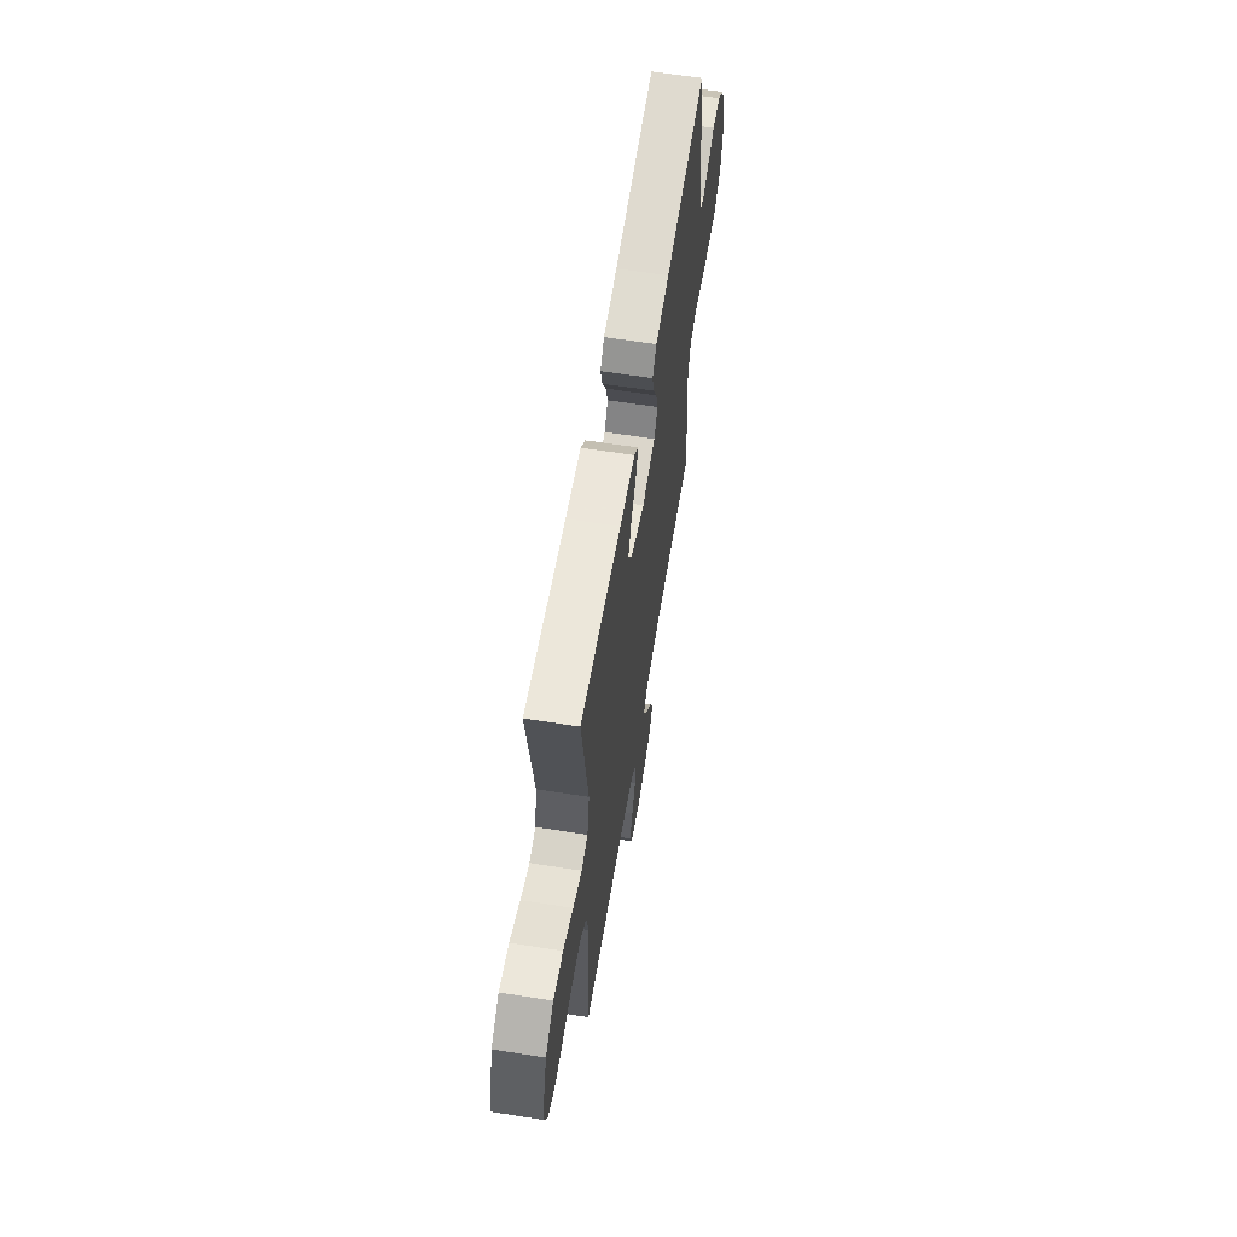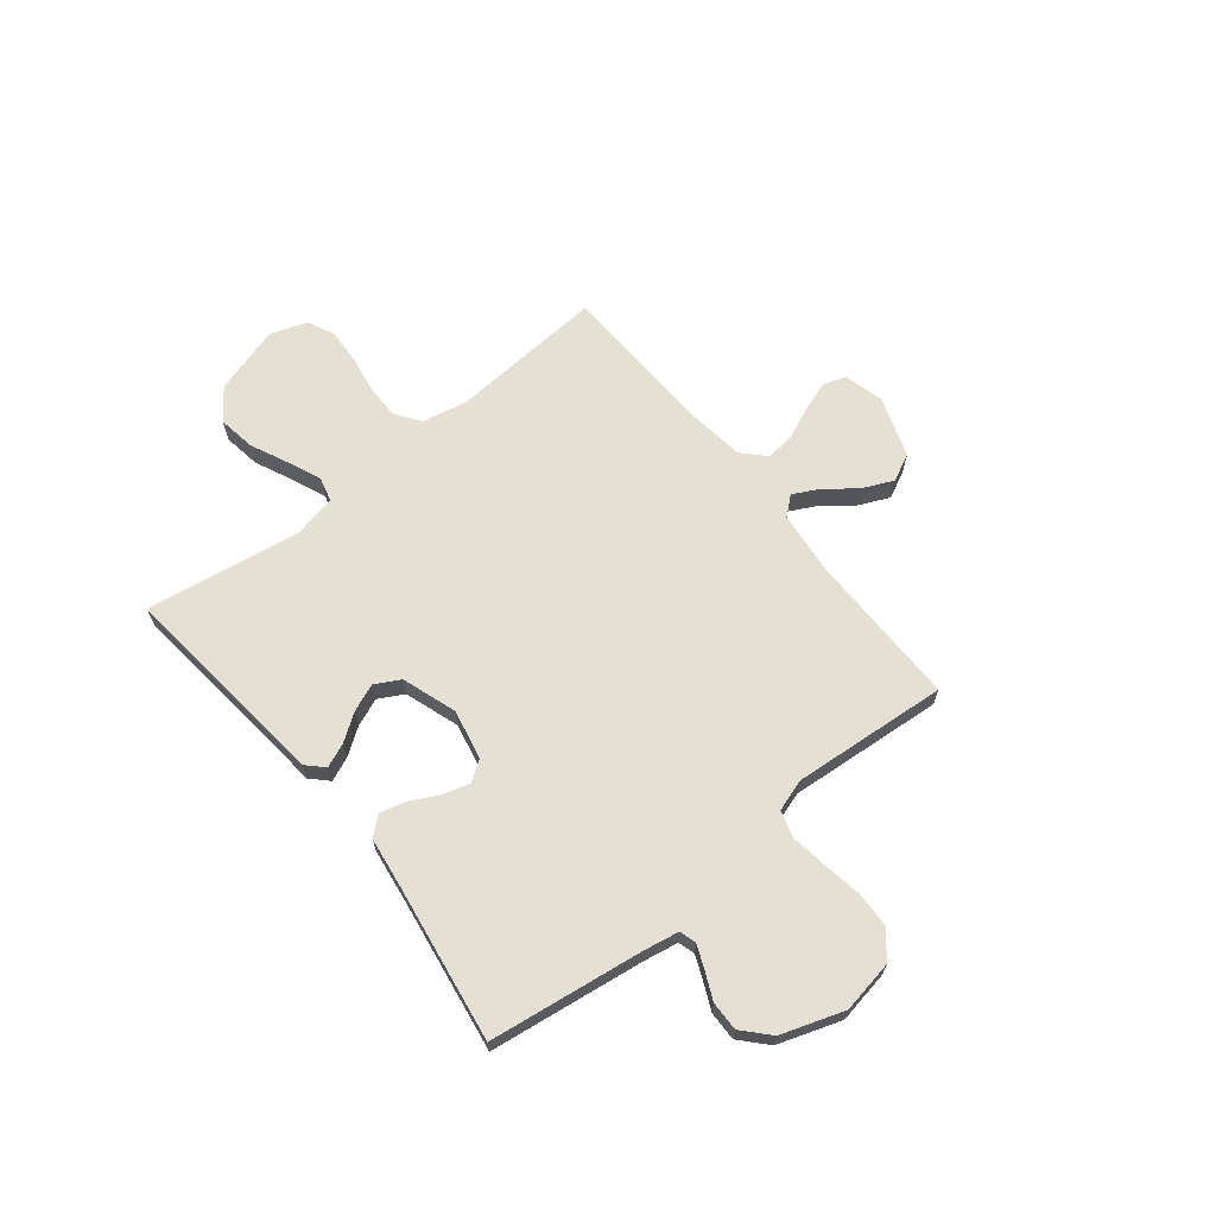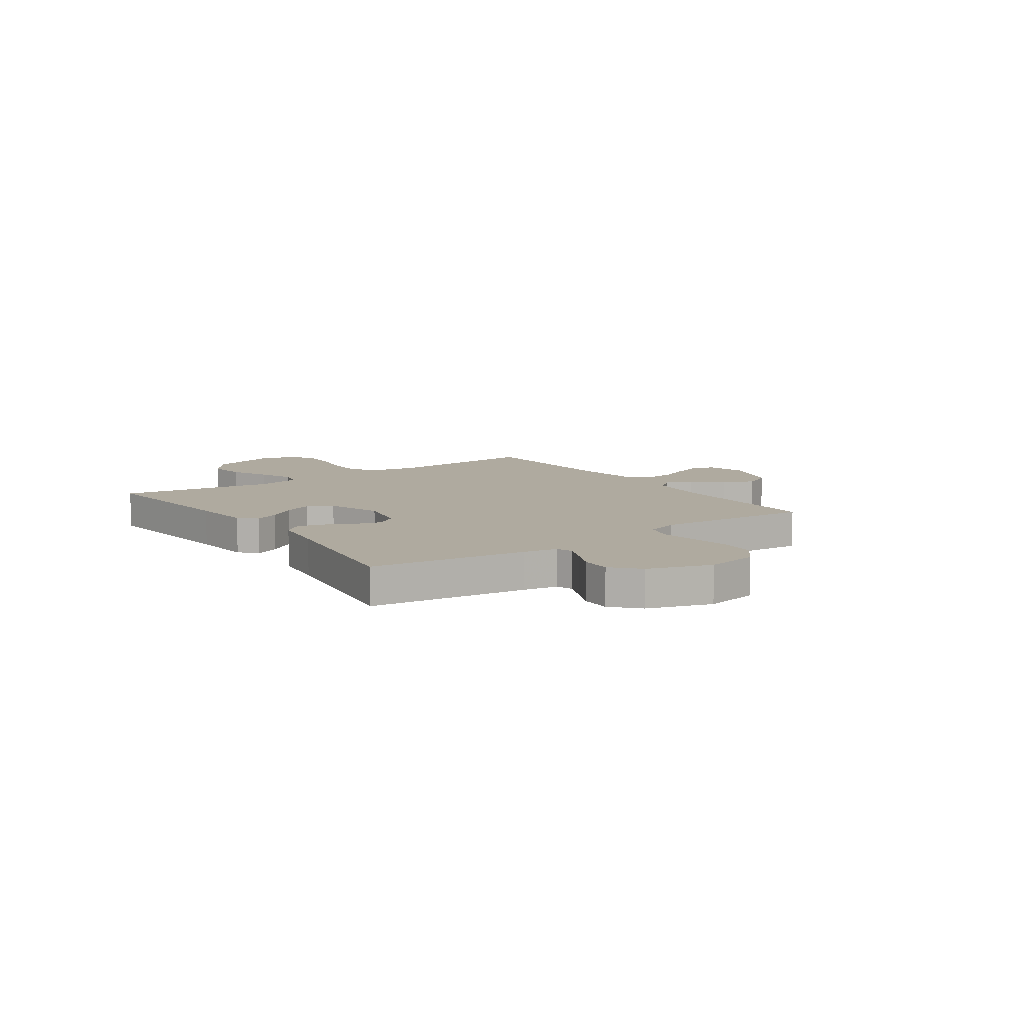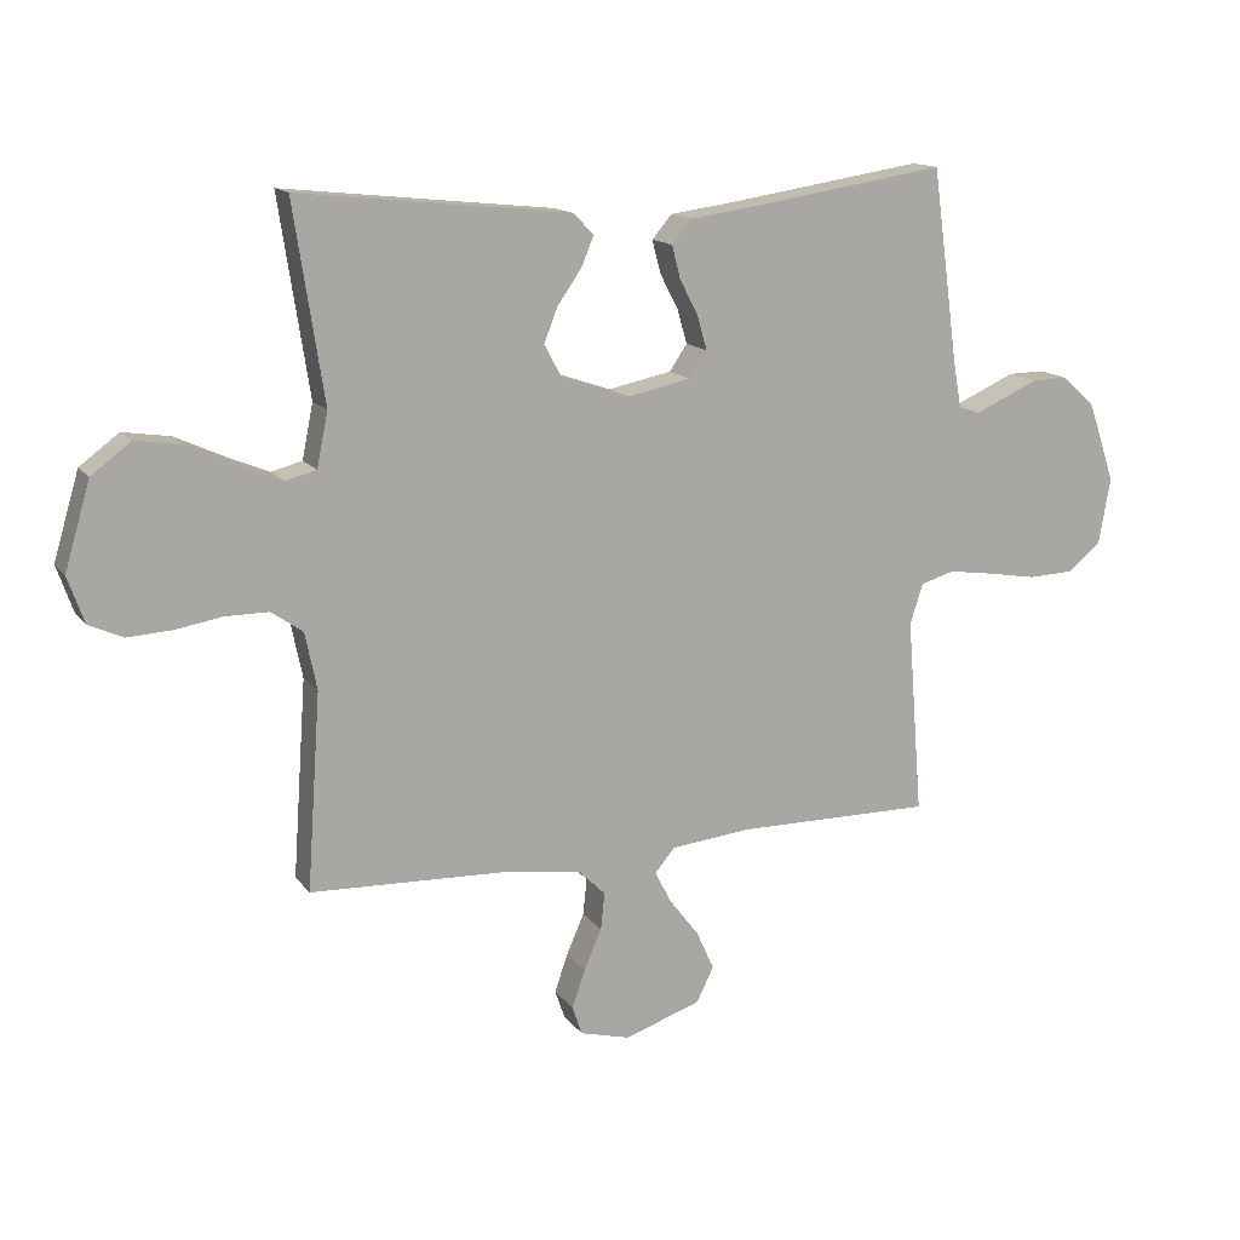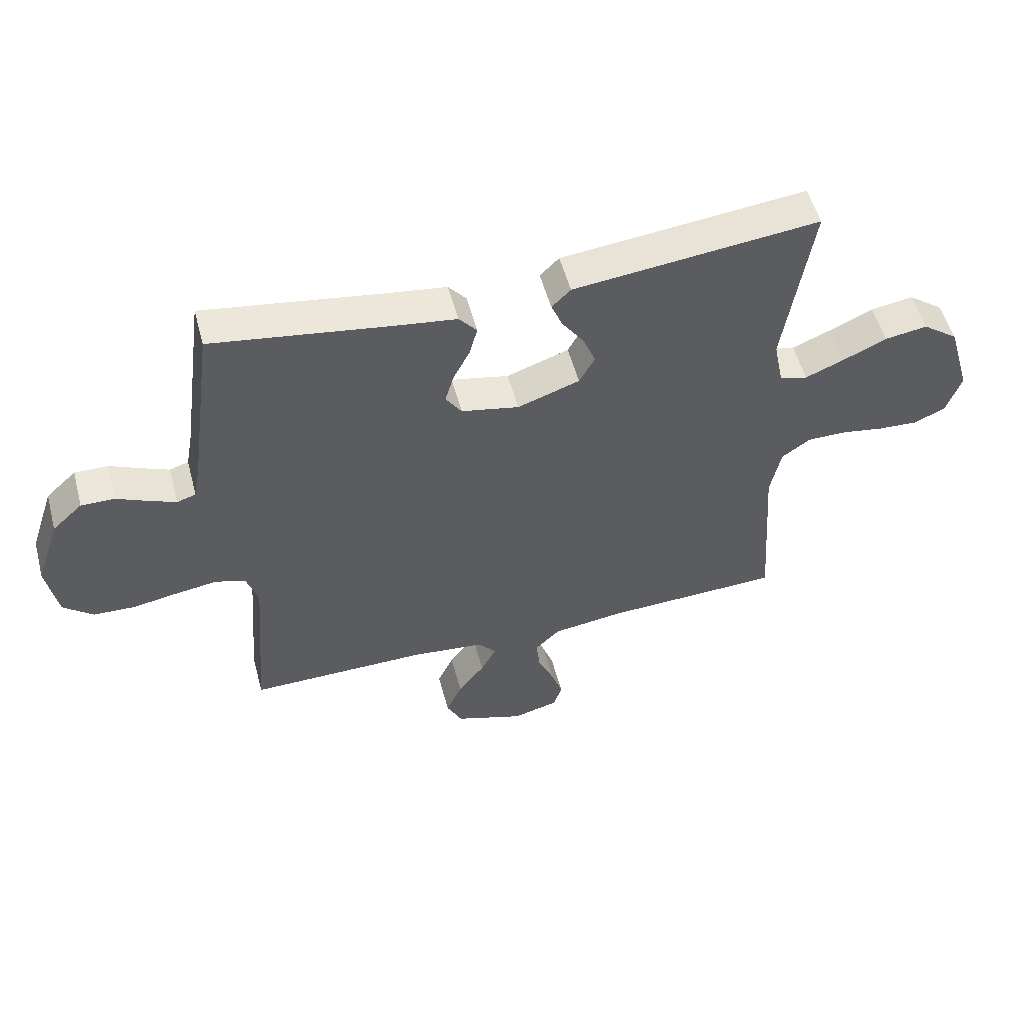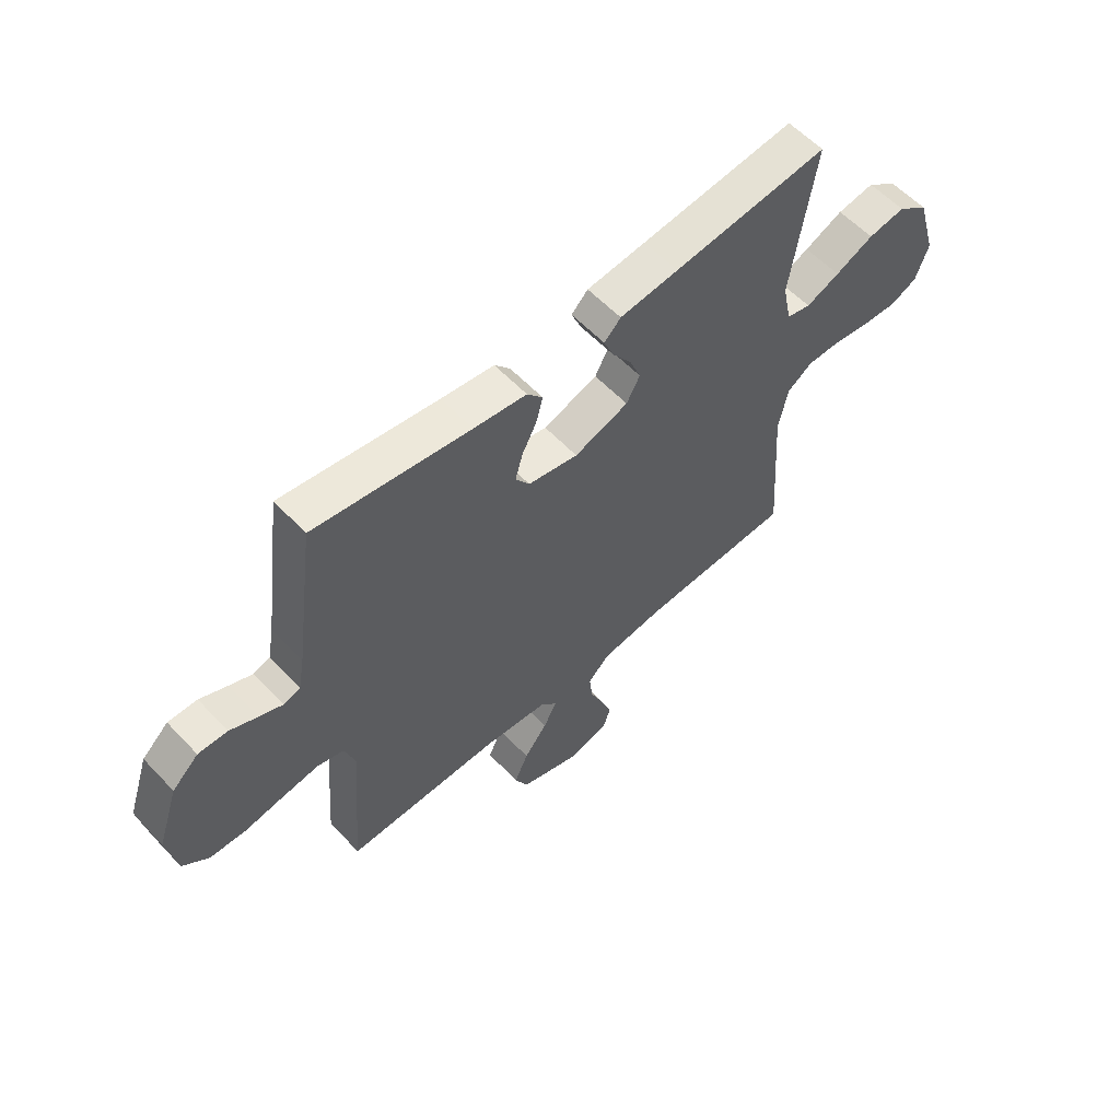
<metadata>
{"format":"obj","ext":"obj","renderer":"f3d","projection":"perspective","resolution":1024,"background":"white","views":[{"elev":61.6,"azim":-80.8,"up":"+Z"},{"elev":66.1,"azim":51.3,"up":"+Y"},{"elev":9.5,"azim":54.8,"up":"+Y"},{"elev":14.3,"azim":-23.3,"up":"+Z"},{"elev":53.7,"azim":165.1,"up":"+Z"},{"elev":58.1,"azim":137.2,"up":"+Z"}]}
</metadata>
<code>
v 0.5 0.07 0.5
v 0.541 0.07 0.2
v 0.553 0.07 0.134
v 0.585 0.07 0.124
v 0.63 0.07 0.143
v 0.683 0.07 0.167
v 0.739 0.07 0.168
v 0.79 0.07 0.121
v 0.831 0.07 0
v 0.813 0.07 -0.101
v 0.763 0.07 -0.143
v 0.693 0.07 -0.146
v 0.617 0.07 -0.133
v 0.547 0.07 -0.123
v 0.496 0.07 -0.138
v 0.476 0.07 -0.2
v 0.5 0.07 -0.5
v 0.2 0.07 -0.498
v 0.076 0.07 -0.511
v 0.045 0.07 -0.547
v 0.071 0.07 -0.597
v 0.116 0.07 -0.655
v 0.143 0.07 -0.715
v 0.117 0.07 -0.768
v 0 0.07 -0.808
v -0.077 0.07 -0.788
v -0.092 0.07 -0.744
v -0.072 0.07 -0.686
v -0.045 0.07 -0.624
v -0.039 0.07 -0.568
v -0.081 0.07 -0.527
v -0.2 0.07 -0.511
v -0.5 0.07 -0.5
v -0.479 0.07 -0.2
v -0.497 0.07 -0.113
v -0.545 0.07 -0.079
v -0.611 0.07 -0.079
v -0.683 0.07 -0.091
v -0.751 0.07 -0.095
v -0.803 0.07 -0.071
v -0.828 0.07 0
v -0.789 0.07 0.132
v -0.729 0.07 0.177
v -0.657 0.07 0.166
v -0.583 0.07 0.132
v -0.518 0.07 0.105
v -0.471 0.07 0.117
v -0.454 0.07 0.2
v -0.5 0.07 0.5
v -0.2 0.07 0.468
v -0.086 0.07 0.456
v -0.054 0.07 0.424
v -0.073 0.07 0.378
v -0.11 0.07 0.325
v -0.131 0.07 0.272
v -0.105 0.07 0.224
v 0 0.07 0.188
v 0.097 0.07 0.208
v 0.124 0.07 0.248
v 0.109 0.07 0.3
v 0.081 0.07 0.354
v 0.068 0.07 0.404
v 0.098 0.07 0.44
v 0.2 0.07 0.454
v 0.5 0 0.5
v 0.541 0 0.2
v 0.553 0 0.134
v 0.585 0 0.124
v 0.63 0 0.143
v 0.683 0 0.167
v 0.739 0 0.168
v 0.79 0 0.121
v 0.831 0 0
v 0.813 0 -0.101
v 0.763 0 -0.143
v 0.693 0 -0.146
v 0.617 0 -0.133
v 0.547 0 -0.123
v 0.496 0 -0.138
v 0.476 0 -0.2
v 0.5 0 -0.5
v 0.2 0 -0.498
v 0.076 0 -0.511
v 0.045 0 -0.547
v 0.071 0 -0.597
v 0.116 0 -0.655
v 0.143 0 -0.715
v 0.117 0 -0.768
v 0 0 -0.808
v -0.077 0 -0.788
v -0.092 0 -0.744
v -0.072 0 -0.686
v -0.045 0 -0.624
v -0.039 0 -0.568
v -0.081 0 -0.527
v -0.2 0 -0.511
v -0.5 0 -0.5
v -0.479 0 -0.2
v -0.497 0 -0.113
v -0.545 0 -0.079
v -0.611 0 -0.079
v -0.683 0 -0.091
v -0.751 0 -0.095
v -0.803 0 -0.071
v -0.828 0 0
v -0.789 0 0.132
v -0.729 0 0.177
v -0.657 0 0.166
v -0.583 0 0.132
v -0.518 0 0.105
v -0.471 0 0.117
v -0.454 0 0.2
v -0.5 0 0.5
v -0.2 0 0.468
v -0.086 0 0.456
v -0.054 0 0.424
v -0.073 0 0.378
v -0.11 0 0.325
v -0.131 0 0.272
v -0.105 0 0.224
v 0 0 0.188
v 0.097 0 0.208
v 0.124 0 0.248
v 0.109 0 0.3
v 0.081 0 0.354
v 0.068 0 0.404
v 0.098 0 0.44
v 0.2 0 0.454
f 62 63 64
f 61 62 64
f 60 61 64
f 64 1 2
f 60 64 2
f 59 60 2
f 58 59 2 3
f 57 58 3 4
f 52 53 54
f 51 52 54
f 50 51 54
f 50 54 55
f 49 50 55
f 48 49 55
f 47 48 55 56
f 43 44 45
f 42 43 45
f 41 42 45
f 40 41 45
f 39 40 45
f 38 39 45
f 37 38 45
f 36 37 45 46
f 35 36 46 47
f 32 33 34
f 47 56 57
f 35 47 57
f 34 35 57
f 32 34 57
f 31 32 57
f 27 28 29
f 26 27 29
f 25 26 29
f 24 25 29
f 23 24 29
f 22 23 29
f 21 22 29
f 20 21 29 30
f 16 17 18
f 15 16 18 19
f 11 12 13
f 10 11 13
f 9 10 13
f 8 9 13
f 7 8 13
f 6 7 13
f 5 6 13
f 4 5 13 14
f 31 57 4
f 30 31 4
f 20 30 4
f 19 20 4
f 15 19 4
f 4 14 15
f 128 127 126
f 128 126 125
f 128 125 124
f 66 65 128
f 66 128 124
f 66 124 123
f 67 66 123 122
f 68 67 122 121
f 118 117 116
f 118 116 115
f 118 115 114
f 119 118 114
f 119 114 113
f 119 113 112
f 120 119 112 111
f 109 108 107
f 109 107 106
f 109 106 105
f 109 105 104
f 109 104 103
f 109 103 102
f 109 102 101
f 110 109 101 100
f 111 110 100 99
f 98 97 96
f 121 120 111
f 121 111 99
f 121 99 98
f 121 98 96
f 121 96 95
f 93 92 91
f 93 91 90
f 93 90 89
f 93 89 88
f 93 88 87
f 93 87 86
f 93 86 85
f 94 93 85 84
f 82 81 80
f 83 82 80 79
f 77 76 75
f 77 75 74
f 77 74 73
f 77 73 72
f 77 72 71
f 77 71 70
f 77 70 69
f 78 77 69 68
f 68 121 95
f 68 95 94
f 68 94 84
f 68 84 83
f 68 83 79
f 79 78 68
f 1 65 66 2
f 2 66 67 3
f 3 67 68 4
f 4 68 69 5
f 5 69 70 6
f 6 70 71 7
f 7 71 72 8
f 8 72 73 9
f 9 73 74 10
f 10 74 75 11
f 11 75 76 12
f 12 76 77 13
f 13 77 78 14
f 14 78 79 15
f 15 79 80 16
f 16 80 81 17
f 17 81 82 18
f 18 82 83 19
f 19 83 84 20
f 20 84 85 21
f 21 85 86 22
f 22 86 87 23
f 23 87 88 24
f 24 88 89 25
f 25 89 90 26
f 26 90 91 27
f 27 91 92 28
f 28 92 93 29
f 29 93 94 30
f 30 94 95 31
f 31 95 96 32
f 32 96 97 33
f 33 97 98 34
f 34 98 99 35
f 35 99 100 36
f 36 100 101 37
f 37 101 102 38
f 38 102 103 39
f 39 103 104 40
f 40 104 105 41
f 41 105 106 42
f 42 106 107 43
f 43 107 108 44
f 44 108 109 45
f 45 109 110 46
f 46 110 111 47
f 47 111 112 48
f 48 112 113 49
f 49 113 114 50
f 50 114 115 51
f 51 115 116 52
f 52 116 117 53
f 53 117 118 54
f 54 118 119 55
f 55 119 120 56
f 56 120 121 57
f 57 121 122 58
f 58 122 123 59
f 59 123 124 60
f 60 124 125 61
f 61 125 126 62
f 62 126 127 63
f 63 127 128 64
f 64 128 65 1

</code>
